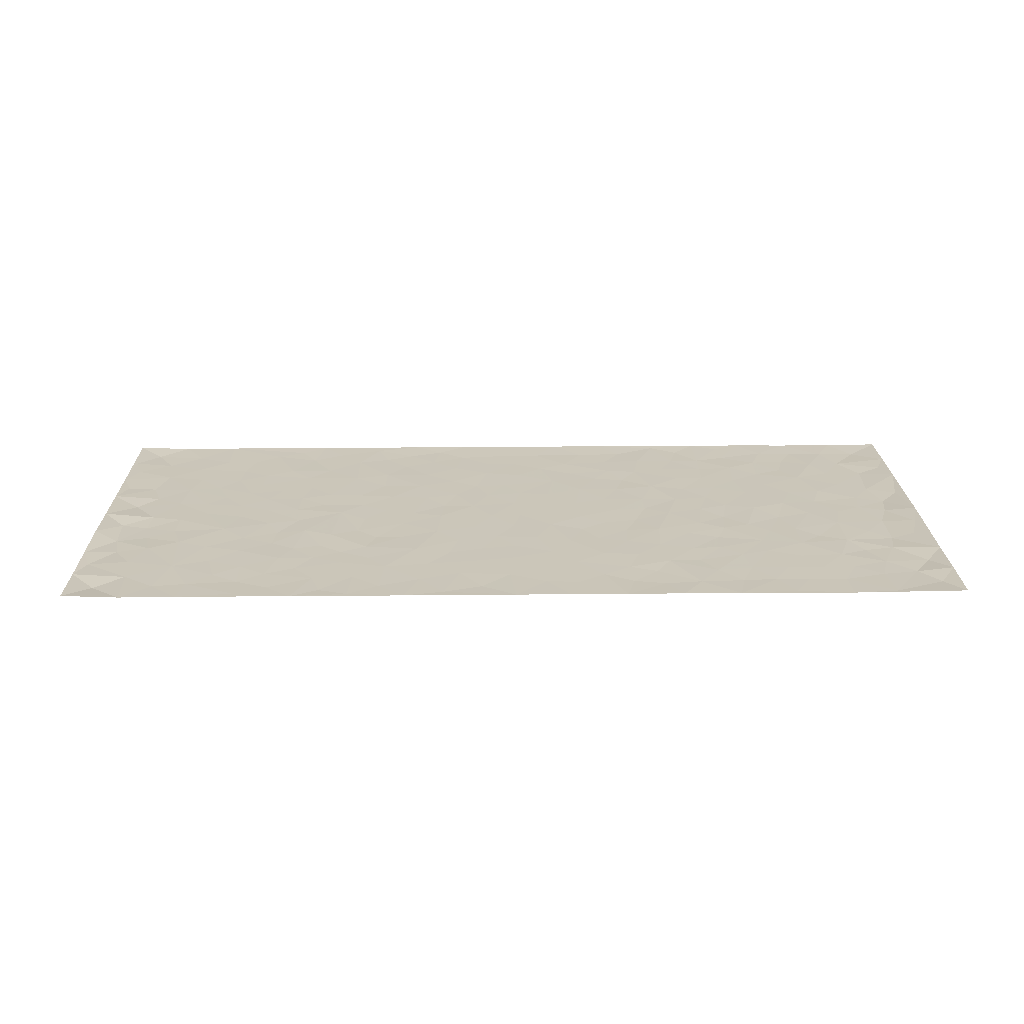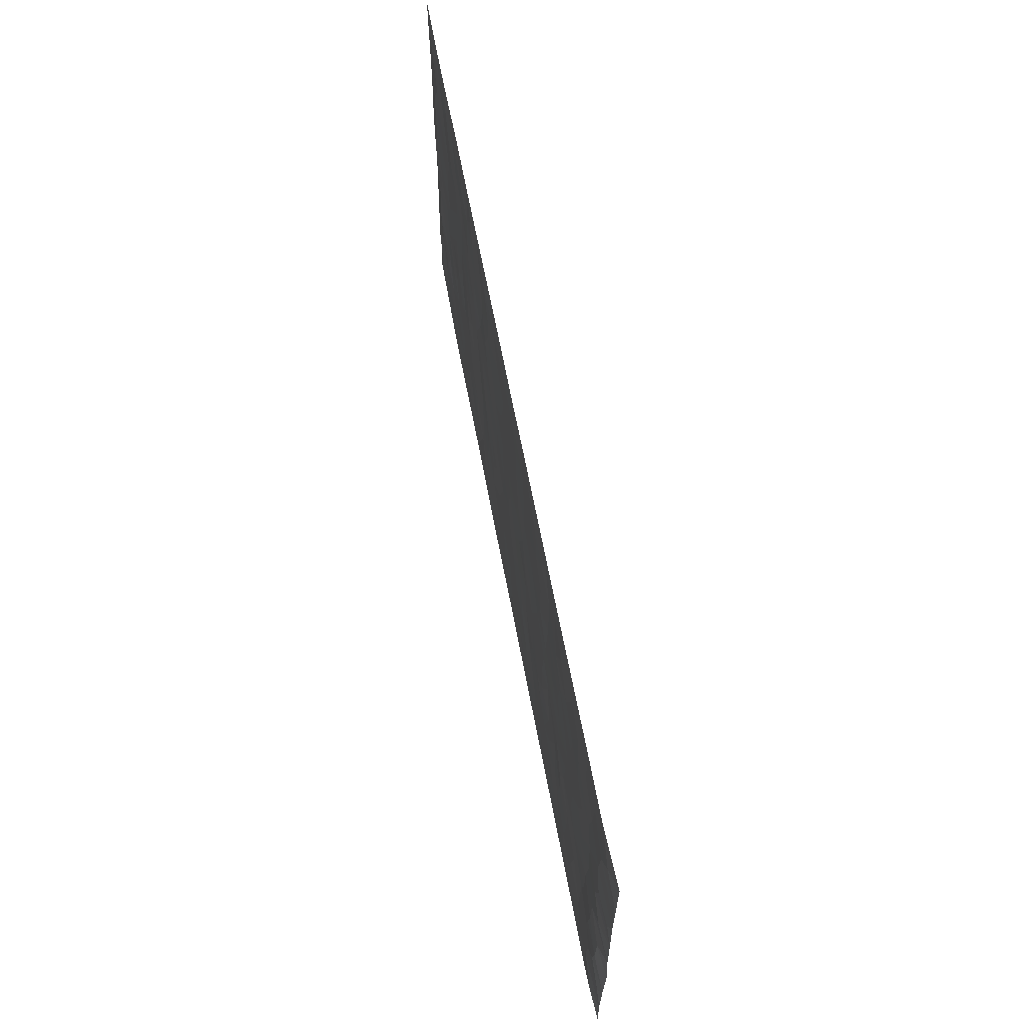
<metadata>
{"format":"obj","ext":"obj","renderer":"f3d","projection":"perspective","resolution":1024,"background":"white","views":[{"elev":20.9,"azim":-1.0,"up":"+Z"},{"elev":63.5,"azim":-100.6,"up":"+Y"}]}
</metadata>
<code>
v -0.985 0.002336 0.005245
v -0.9854 0.9979 0.004197
v 0.9855 0.002382 0.003388
v 0.9854 0.9975 0.00245
v -0.8011 0.3928 9.877e-05
v -0.9852 0.5 0.004948
v -0.8628 0.358 -0.003025
v 0.0002002 0.002232 0.00105
v -0.9854 0.2516 0.00536
v -0.9283 0.3383 -0.00252
v -0.7387 0.002438 0.0009628
v -0.9855 0.1266 0.003406
v -0.714 0.2931 0.0001367
v -0.862 0.00235 0.0005472
v -0.8459 0.289 -0.000608
v -0.4915 0.002277 0.001074
v -0.9645 0.1892 0.001013
v -0.2931 0.1673 0.0003431
v -0.781 0.3224 0.001121
v -0.8678 0.1208 -0.001276
v -0.9297 0.06439 -0.003356
v -0.8002 0.06505 -0.0004228
v -0.6757 0.1276 -0.0005493
v -0.7276 0.07546 -6.178e-05
v -0.8792 0.2079 -0.001161
v -0.916 0.2707 -0.002511
v -0.7735 0.1776 0.0008066
v -0.6956 0.2102 -0.0007279
v -0.8692 0.4882 -0.001052
v -0.9844 0.3757 0.008917
v -0.7388 0.9977 0.0007665
v -0.5379 0.2228 0.0001263
v 0.26 0.1575 -0.0005069
v -0.9855 0.7489 0.002918
v -0.3672 0.3933 -0.0008665
v -0.787 0.7523 -4.696e-05
v -0.8042 0.8306 2.186e-05
v -0.5834 0.4425 -0.0001261
v -0.6029 0.6057 3.401e-05
v -0.4916 0.9977 0.0007053
v -0.9627 0.6867 0.00105
v -0.6648 0.5623 -0.0003137
v -0.3915 0.7535 0.0007395
v -0.5105 0.2803 -0.0004124
v -0.4604 0.2256 -0.0005846
v -0.4962 0.1626 -0.0006389
v -0.4495 0.6364 0.0002082
v -0.367 0.5597 -0.0001585
v 0.1651 0.4736 0.0003525
v -0.3336 0.2213 -0.0002042
v -0.2098 0.6104 8.631e-05
v -0.3757 0.629 0.0003635
v -0.3021 0.05799 -4.378e-05
v -0.6302 0.7102 -0.0003304
v -0.3953 0.1946 -0.0001481
v -0.8771 0.6178 -0.001584
v -0.03739 0.3482 -0.0002064
v 0.0573 0.3396 0.0002082
v 0.2979 0.451 -0.0007951
v -0.09399 0.5515 9.434e-05
v -0.1642 0.5559 -0.0006827
v 0.09182 0.6299 0.0004338
v -0.6351 0.3464 4.604e-05
v -0.7527 0.5737 -4.891e-05
v -0.9575 0.8095 0.002067
v -0.5615 0.1298 -0.0001173
v -0.3681 0.01255 0.0007278
v -0.7997 0.4661 0.0008138
v -0.6194 0.1729 -0.0001079
v -0.6167 0.01886 0.0005895
v -0.2446 0.00213 0.0009152
v -0.6179 0.08889 -0.001084
v -0.5484 0.05383 -0.0001686
v -0.4322 0.03777 -0.0003653
v -0.4518 0.1043 -0.000453
v -0.897 0.6857 -0.001576
v -0.9774 0.8734 0.002679
v -0.7406 0.5089 -4.363e-05
v 0.000172 0.9974 0.0008947
v -0.8074 0.675 0.0003687
v -0.5634 0.3153 -0.0009206
v -0.5139 0.4614 -0.0003116
v 0.006795 0.5711 -0.000357
v -0.04881 0.4828 0.0001471
v 0.003523 0.4196 -0.0002727
v -0.1232 0.1284 -0.0002063
v -0.5716 0.6699 -0.0001426
v -0.9206 0.5622 -0.002376
v -0.736 0.6908 -0.0004466
v -0.4494 0.2973 -0.0006041
v -0.6334 0.2678 0.000421
v -0.503 0.6881 -0.000324
v -0.1717 0.485 0.000259
v -0.2617 0.436 -0.0001508
v -0.6503 0.6489 -0.0002545
v -0.01073 0.1175 -3.323e-05
v -0.416 0.5103 0.0004274
v -0.3431 0.2884 3.437e-05
v -0.2397 0.5037 9.345e-05
v -0.1793 0.382 0.0005662
v -0.9854 0.6245 0.004016
v -0.7088 0.6226 -0.0004592
v -0.8179 0.5795 0.0001482
v -0.3625 0.1104 -0.0001586
v -0.5232 0.5333 0.0001259
v -0.686 0.406 0.0008011
v -0.1289 0.3243 4.77e-05
v -0.1482 0.2496 -0.0003181
v -0.5196 0.6116 -0.0001316
v 0.1078 0.7285 0.0002363
v -0.003207 0.2151 0.0001177
v -0.0719 0.2734 -0.0003543
v 0.005114 0.2885 -0.000267
v -0.4297 0.364 0.0008112
v -0.1954 0.1841 -0.0001049
v -0.657 0.4878 -0.0003463
v -0.558 0.3814 -0.001066
v -0.493 0.3918 0.0007456
v -0.3073 0.5241 -9.441e-05
v -0.258 0.3504 -0.00028
v -0.3553 0.4671 -0.0005656
v -0.2253 0.2711 0.000886
v -0.08968 0.4114 0.0002394
v -0.5971 0.5315 -0.0002573
v -0.09088 0.1985 -1.636e-05
v -0.2128 0.09378 -0.0001706
v -0.399 0.2585 -0.0007602
v -0.9331 0.4377 -0.002225
v -0.8722 0.4208 -0.003245
v 0.09188 0.4226 0.00031
v 0.2082 0.2378 0.0003186
v 0.0824 0.5166 0.0002742
v 0.01975 0.4878 -0.0004094
v 0.1658 0.3928 -0.0005399
v 0.7966 0.4968 6.433e-05
v 0.2199 0.4336 -0.0004634
v 0.2665 0.3134 -0.0002953
v 0.1598 0.5669 0.0002526
v 0.1215 0.9977 0.001323
v -0.2928 0.6194 0.0002493
v 0.4255 0.8795 -0.0005198
v 0.4914 0.998 0.0009244
v -0.2138 0.7805 -7.133e-05
v -0.05814 0.8635 -0.0004493
v -0.3215 0.3487 -0.001032
v -0.4603 0.566 -0.0003759
v -0.07357 0.05322 -0.0005943
v -0.1576 0.02255 0.0001034
v 0.1214 0.002255 0.0006384
v 0.01322 0.8593 -0.0004128
v -0.01613 0.6993 -0.0002552
v 0.4233 0.1967 -0.0007997
v 0.3421 0.2899 0.0005003
v 0.5946 0.5262 0.0007576
v 0.5273 0.5466 -0.000458
v 0.4575 0.1352 -8.82e-05
v 0.5252 0.2277 -0.0001447
v 0.4157 0.3616 2.828e-05
v 0.02286 0.6404 -3.621e-05
v -0.05844 0.6272 -0.0002144
v -0.1457 0.7292 0.0001402
v -0.08565 0.6927 -0.000399
v -0.05979 0.7906 -2.736e-05
v -0.1354 0.6327 -7.6e-05
v 0.02077 0.774 0.0001123
v 0.2446 0.9977 0.00118
v -0.01884 0.9258 -0.0003725
v -0.2692 0.8458 -0.0008785
v -0.199 0.8797 -0.0003644
v -0.3161 0.7804 0.0001253
v -0.2446 0.9981 0.0009425
v -0.2275 0.6957 0.0003701
v -0.318 0.6998 -0.0004786
v -0.1394 0.8292 0.000228
v -0.1213 0.9979 0.001191
v 0.2175 0.7453 -0.0004386
v 0.1732 0.6666 0.0004618
v 0.3272 0.5947 -0.0001862
v 0.2611 0.5226 -0.0001255
v 0.2661 0.6653 -0.0003368
v 0.4255 0.7436 3.879e-05
v 0.3563 0.6825 0.000773
v 0.2858 0.7326 -0.0008787
v 0.06789 0.928 -6.449e-05
v 0.07823 0.8223 5.937e-06
v 0.1445 0.8571 0.0003025
v 0.2499 0.8725 -0.0005581
v 0.3217 0.7928 0.0005203
v 0.2319 0.5951 -3.312e-05
v -0.8872 0.8668 -0.001951
v -0.6862 0.8161 -0.0007456
v -0.8745 0.7741 -0.001105
v -0.8618 0.9977 0.0002377
v -0.9276 0.9391 -0.00182
v -0.8151 0.9205 -0.0003471
v -0.7376 0.8847 8.062e-05
v -0.609 0.9286 -6.125e-05
v -0.6661 0.8853 -0.0002612
v -0.6912 0.7454 -0.0005397
v -0.5633 0.8138 0.000271
v -0.6254 0.7807 -0.0001052
v -0.5138 0.9003 -0.0009506
v -0.3926 0.8774 0.0005004
v -0.5481 0.9595 -0.000155
v -0.4669 0.8155 -0.0001974
v -0.4444 0.9355 0.0003032
v -0.3462 0.9723 0.0005588
v -0.5141 0.7602 -0.0002141
v -0.321 0.9007 -0.0006734
v -0.2588 0.9301 -0.0008404
v 0.1555 0.7842 -0.0002273
v 0.2542 0.8036 -0.0003148
v 0.1874 0.9325 -0.0002573
v 0.3938 0.8115 4.34e-05
v 0.3374 0.88 0.0005178
v 0.3822 0.982 0.0003666
v 0.2886 0.9369 -0.0007382
v 0.4429 0.9475 -0.0009782
v 0.3815 0.493 0.0008766
v 0.3263 0.5285 -0.0005036
v 0.4857 0.6037 -0.0006515
v 0.4335 0.6639 -0.0004587
v 0.4071 0.5875 0.0004237
v 0.3537 0.1903 0.0005266
v 0.4834 0.3347 -0.0007905
v 0.4613 0.5222 -0.0002885
v 0.3477 0.3879 0.0009711
v -0.1235 0.914 -0.000384
v -0.183 0.9574 -0.0004846
v 0.3208 0.1332 -0.0009509
v 0.615 0.01491 0.0003764
v 0.2008 0.3333 -0.0004224
v 0.2715 0.3847 -0.0005086
v 0.5866 0.2481 0.0001581
v 0.7385 0.998 0.0004411
v 0.9852 0.2513 0.004603
v 0.4939 0.8116 -0.0007184
v 0.7223 0.4875 0.0005058
v 0.4903 0.7462 -0.0004958
v 0.9848 0.5 0.00755
v 0.6729 0.2946 0.0005968
v 0.5116 0.468 -0.00129
v 0.7826 0.3115 -6.82e-05
v 0.5641 0.4157 2.164e-05
v 0.4915 0.002055 0.001145
v 0.08923 0.252 2.352e-05
v 0.5074 0.0772 -0.0008951
v 0.1339 0.3188 0.0003389
v 0.4179 0.2669 -0.0002035
v 0.8794 0.2657 -0.001099
v 0.645 0.4619 -0.0005567
v 0.5809 0.08258 -0.0006235
v 0.4508 0.426 0.0002998
v 0.6106 0.372 2.831e-05
v 0.2869 0.2328 4.222e-06
v 0.4803 0.2717 -0.0001297
v 0.2642 0.07855 -0.001236
v 0.368 0.002065 0.001313
v 0.2444 0.001981 0.0007124
v 0.2006 0.1147 -0.0003135
v 0.06734 0.1696 -0.000125
v 0.1442 0.1897 0.0001606
v 0.6158 0.1481 2.005e-05
v 0.7814 0.4231 0.0004031
v 0.7527 0.2218 0.0005759
v 0.6546 0.08136 -0.0003979
v 0.673 0.385 -6.294e-05
v 0.7222 0.3398 -0.000668
v 0.8917 0.3265 -0.002915
v 0.7499 0.5674 -8.983e-05
v 0.6961 0.1463 -4.486e-05
v 0.7682 0.1507 -0.0002492
v 0.8456 0.3679 -0.001004
v 0.9486 0.35 0.001414
v 0.892 0.4386 -0.001921
v 0.5849 0.3133 -8.406e-05
v 0.8257 0.1068 -0.0003168
v 0.3328 0.06337 -0.0009113
v 0.4123 0.06892 0.000669
v 0.07023 0.07786 -0.0002762
v 0.1418 0.07236 8.122e-05
v 0.9851 0.7485 0.004637
v 0.7363 0.07987 -0.0005559
v 0.6589 0.2164 -0.0001818
v 0.9673 0.4249 0.003302
v 0.9131 0.5088 -0.001979
v 0.8136 0.251 -0.001768
v 0.5355 0.1486 -0.000595
v 0.7385 0.002073 0.0002504
v 0.505 0.3942 -8.548e-05
v 0.9463 0.06461 -0.001314
v 0.9848 0.127 0.005845
v 0.8456 0.1811 -0.0007931
v 0.9045 0.1254 -0.002389
v 0.8346 0.00979 0.001069
v 0.944 0.1892 -0.001739
v 0.67 0.5556 0.0005004
v 0.6962 0.6326 5.131e-05
v 0.5885 0.6357 0.0004355
v 0.8318 0.6908 -0.0005981
v 0.6355 0.771 -0.0002826
v 0.9639 0.6242 0.001157
v 0.7725 0.6415 0.0005012
v 0.8612 0.5947 -0.001355
v 0.7387 0.7433 0.0004124
v 0.8521 0.5302 -0.001235
v 0.9228 0.5736 -0.002929
v 0.8985 0.6588 -0.001904
v 0.6441 0.6921 4.097e-05
v 0.5687 0.7236 0.0001567
v 0.5122 0.6742 -0.0004049
v 0.8596 0.8514 -0.001259
v 0.7169 0.8706 -0.00113
v 0.8178 0.776 -0.0005733
v 0.9039 0.777 -0.00195
v 0.7859 0.8434 0.0002104
v 0.9824 0.873 0.003329
v 0.6988 0.8019 -0.000701
v 0.9609 0.8102 0.002042
v 0.7467 0.931 -0.001015
v 0.8619 0.9978 0.000729
v 0.6151 0.998 0.001447
v 0.8266 0.9252 -0.000424
v 0.9138 0.9271 -0.001494
v 0.6657 0.934 0.0002149
v 0.5599 0.9011 -0.0008204
v 0.4942 0.881 -0.0004902
v 0.5533 0.9694 0.0003304
v 0.5732 0.8215 0.0005242
v 0.6403 0.8603 7.614e-05
f 29 6 128
f 12 21 20
f 26 10 9
f 55 45 46
f 27 19 15
f 26 9 17
f 101 6 88
f 12 1 21
f 7 15 19
f 125 86 96
f 84 123 85
f 129 29 128
f 25 27 15
f 12 20 17
f 73 75 66
f 22 14 11
f 26 17 25
f 9 12 17
f 25 15 26
f 5 129 7
f 52 146 48
f 55 18 50
f 7 19 5
f 20 27 25
f 124 82 105
f 41 76 34
f 20 14 22
f 14 20 21
f 14 21 1
f 24 22 11
f 24 27 22
f 72 66 69
f 69 32 91
f 70 24 11
f 24 23 27
f 17 20 25
f 27 20 22
f 10 15 7
f 10 26 15
f 23 28 27
f 27 13 19
f 28 23 69
f 13 27 28
f 119 121 94
f 10 7 129
f 6 30 128
f 9 10 30
f 36 192 80
f 80 102 89
f 118 81 44
f 64 103 78
f 115 126 86
f 45 32 46
f 91 63 13
f 129 68 29
f 95 87 54
f 95 54 199
f 202 40 204
f 82 97 105
f 29 88 6
f 18 55 104
f 148 126 71
f 38 82 124
f 50 18 122
f 117 82 38
f 5 19 106
f 82 117 118
f 80 64 102
f 127 45 55
f 194 77 190
f 98 35 114
f 39 124 105
f 127 50 98
f 106 19 13
f 66 75 46
f 39 95 42
f 63 117 38
f 95 89 102
f 101 56 76
f 51 140 99
f 18 53 126
f 62 83 132
f 45 127 90
f 112 113 57
f 103 29 68
f 130 85 58
f 109 39 105
f 35 94 121
f 113 246 58
f 151 165 163
f 120 100 94
f 114 127 98
f 192 190 65
f 95 39 87
f 36 191 37
f 67 104 74
f 56 101 88
f 13 63 106
f 192 34 76
f 268 241 243
f 108 115 125
f 93 84 60
f 133 84 85
f 156 288 157
f 101 76 41
f 80 103 64
f 105 97 146
f 99 61 51
f 92 109 47
f 125 96 111
f 158 227 153
f 75 104 55
f 69 66 32
f 81 91 32
f 106 78 68
f 42 64 78
f 77 34 65
f 24 70 72
f 75 73 16
f 16 71 67
f 2 34 77
f 13 28 91
f 103 56 88
f 56 80 76
f 72 69 23
f 11 16 70
f 16 73 70
f 16 67 74
f 115 18 126
f 24 72 23
f 73 72 70
f 16 74 75
f 72 73 66
f 32 45 44
f 84 83 60
f 66 46 32
f 78 106 116
f 117 63 81
f 67 53 104
f 103 68 78
f 69 91 28
f 36 80 89
f 106 38 116
f 106 68 5
f 81 118 117
f 62 132 138
f 32 44 81
f 53 67 71
f 57 58 85
f 123 100 107
f 93 60 61
f 33 230 224
f 8 96 147
f 132 133 130
f 140 48 119
f 93 100 123
f 122 98 50
f 164 60 160
f 53 71 126
f 125 112 108
f 193 194 195
f 75 55 46
f 63 91 81
f 56 103 80
f 196 198 31
f 18 104 53
f 121 48 97
f 38 106 63
f 118 97 82
f 97 35 121
f 51 172 140
f 130 134 49
f 87 39 109
f 288 252 263
f 97 114 35
f 47 43 92
f 57 113 58
f 248 130 58
f 34 101 41
f 114 90 127
f 116 124 42
f 145 94 35
f 118 114 97
f 167 79 175
f 98 145 35
f 85 123 57
f 43 47 52
f 199 36 89
f 42 78 116
f 159 83 62
f 88 29 103
f 74 104 75
f 118 44 90
f 173 140 172
f 42 95 102
f 190 192 37
f 65 190 77
f 89 95 199
f 125 111 112
f 92 87 109
f 18 115 122
f 177 180 176
f 112 57 107
f 109 105 146
f 93 94 100
f 285 286 275
f 96 86 147
f 137 232 131
f 57 123 107
f 87 92 208
f 49 134 136
f 132 130 49
f 161 164 162
f 50 127 55
f 122 108 107
f 122 107 100
f 48 140 52
f 118 90 114
f 99 119 94
f 123 84 93
f 36 37 192
f 48 121 119
f 120 122 100
f 39 42 124
f 38 124 116
f 248 58 246
f 44 45 90
f 98 122 120
f 146 52 47
f 94 93 99
f 168 209 170
f 212 183 188
f 202 197 200
f 42 102 64
f 107 108 112
f 99 93 61
f 8 280 96
f 112 111 113
f 125 115 86
f 115 108 122
f 128 30 10
f 5 68 129
f 10 129 128
f 132 49 138
f 83 84 133
f 130 133 85
f 83 133 132
f 248 134 130
f 156 152 224
f 151 110 165
f 212 186 211
f 153 224 249
f 254 251 244
f 246 261 262
f 225 158 249
f 49 136 179
f 185 184 150
f 214 188 181
f 181 188 182
f 161 163 174
f 143 170 172
f 110 211 185
f 184 79 167
f 174 228 169
f 62 110 159
f 163 150 144
f 210 169 229
f 170 143 168
f 176 211 110
f 98 120 145
f 94 145 120
f 48 146 97
f 109 146 47
f 148 86 126
f 147 86 148
f 71 8 148
f 8 147 148
f 244 276 254
f 232 136 134
f 174 143 161
f 60 83 160
f 163 162 151
f 159 160 83
f 261 281 262
f 259 281 149
f 219 220 59
f 246 113 111
f 33 255 131
f 157 256 152
f 137 255 153
f 230 278 279
f 262 260 33
f 154 155 242
f 131 255 137
f 248 131 232
f 281 280 149
f 259 258 278
f 220 179 59
f 159 151 160
f 162 160 151
f 164 61 60
f 228 174 144
f 144 174 163
f 159 110 151
f 161 172 164
f 186 184 185
f 161 162 163
f 61 164 51
f 160 162 164
f 187 217 213
f 150 163 165
f 205 202 200
f 79 184 139
f 170 43 173
f 174 169 143
f 161 143 172
f 167 144 150
f 176 180 183
f 172 170 173
f 223 226 221
f 185 150 165
f 99 140 119
f 207 206 203
f 172 51 164
f 43 52 173
f 173 52 140
f 167 175 228
f 228 229 169
f 210 168 169
f 177 110 62
f 189 138 179
f 62 138 177
f 136 232 233
f 181 182 222
f 150 184 167
f 178 180 189
f 49 179 138
f 177 138 189
f 180 178 182
f 178 179 220
f 307 308 304
f 222 223 221
f 215 187 188
f 176 183 212
f 187 213 186
f 214 215 188
f 185 211 186
f 237 181 239
f 182 188 183
f 110 185 165
f 216 215 141
f 211 176 212
f 182 183 180
f 176 110 177
f 213 184 186
f 178 189 179
f 177 189 180
f 195 190 37
f 197 198 200
f 195 194 190
f 34 192 65
f 80 192 76
f 37 196 195
f 194 2 77
f 193 2 194
f 196 37 191
f 31 193 195
f 198 196 191
f 31 195 196
f 199 201 191
f 197 204 31
f 198 191 201
f 31 198 197
f 201 199 54
f 36 199 191
f 54 208 201
f 208 43 205
f 208 54 87
f 198 201 200
f 206 205 203
f 43 170 203
f 210 207 209
f 40 202 206
f 31 204 40
f 197 202 204
f 208 205 200
f 43 203 205
f 205 206 202
f 203 209 207
f 171 40 207
f 40 206 207
f 208 200 201
f 43 208 92
f 170 209 203
f 168 143 169
f 207 210 171
f 168 210 209
f 188 187 212
f 212 187 186
f 166 139 213
f 184 213 139
f 237 214 181
f 215 214 141
f 216 141 218
f 213 217 166
f 142 166 216
f 217 216 166
f 187 215 217
f 216 217 215
f 237 141 214
f 142 216 218
f 223 222 182
f 179 136 59
f 223 220 219
f 267 238 251
f 237 327 141
f 223 182 178
f 158 290 253
f 220 223 178
f 59 233 227
f 233 59 136
f 248 246 131
f 153 249 158
f 251 254 267
f 223 219 226
f 111 261 246
f 297 251 238
f 276 256 157
f 167 228 144
f 229 228 175
f 175 171 229
f 229 171 210
f 260 257 33
f 265 271 272
f 266 289 283
f 269 243 250
f 249 224 152
f 266 283 271
f 227 233 137
f 253 227 158
f 325 313 320
f 135 264 275
f 310 329 239
f 270 298 297
f 249 256 225
f 275 273 269
f 311 222 221
f 155 154 299
f 234 276 157
f 310 311 299
f 222 239 181
f 221 226 155
f 266 263 252
f 242 290 244
f 264 273 275
f 273 264 243
f 242 244 154
f 276 290 225
f 288 234 157
f 240 282 302
f 275 286 306
f 225 290 158
f 234 263 284
f 241 254 276
f 233 232 137
f 137 153 227
f 264 135 238
f 244 251 154
f 260 259 257
f 227 253 219
f 33 224 255
f 154 297 299
f 240 302 307
f 297 154 251
f 264 268 243
f 253 226 219
f 271 284 263
f 277 294 293
f 290 242 253
f 241 234 284
f 59 227 219
f 242 155 226
f 252 245 231
f 157 152 156
f 257 230 33
f 152 256 249
f 278 230 257
f 262 33 131
f 224 153 255
f 259 278 257
f 134 248 232
f 230 279 224
f 96 261 111
f 261 96 280
f 280 281 261
f 246 262 131
f 252 247 245
f 268 267 241
f 283 277 272
f 288 247 252
f 275 274 285
f 295 291 294
f 267 268 264
f 263 234 288
f 309 310 299
f 290 276 244
f 283 272 271
f 267 254 241
f 265 243 241
f 236 240 285
f 297 238 270
f 303 305 298
f 241 276 234
f 221 155 299
f 272 277 293
f 250 243 287
f 286 285 240
f 284 271 265
f 271 263 266
f 295 3 291
f 225 256 276
f 241 284 265
f 289 266 231
f 3 292 291
f 321 235 323
f 293 294 296
f 279 278 258
f 245 279 258
f 279 156 224
f 260 281 259
f 280 8 149
f 262 281 260
f 231 266 252
f 267 264 238
f 306 304 270
f 283 289 295
f 243 269 273
f 236 269 250
f 294 292 296
f 274 236 285
f 269 274 275
f 250 287 293
f 245 289 231
f 236 274 269
f 156 279 247
f 242 226 253
f 247 279 245
f 243 265 287
f 288 156 247
f 265 272 293
f 296 292 236
f 293 287 265
f 295 294 277
f 277 283 295
f 236 250 296
f 289 3 295
f 292 294 291
f 293 296 250
f 300 304 308
f 325 320 235
f 329 330 326
f 270 304 303
f 270 303 298
f 309 305 301
f 135 306 270
f 299 297 298
f 298 309 299
f 238 135 270
f 300 314 305
f 303 300 305
f 304 306 307
f 300 303 304
f 282 319 315
f 322 325 235
f 275 306 135
f 307 306 286
f 240 307 286
f 308 307 302
f 302 282 308
f 308 282 315
f 305 309 298
f 310 309 301
f 310 301 329
f 310 239 311
f 222 311 239
f 299 311 221
f 319 312 315
f 312 323 316
f 301 305 318
f 305 314 316
f 300 308 315
f 316 314 312
f 312 314 315
f 315 314 300
f 323 312 324
f 316 313 318
f 282 4 317
f 330 313 325
f 4 321 324
f 235 320 323
f 282 317 319
f 312 319 317
f 326 325 322
f 316 320 313
f 316 318 305
f 142 218 327
f 327 218 141
f 316 323 320
f 324 312 317
f 4 324 317
f 321 323 324
f 318 313 330
f 328 326 322
f 326 327 329
f 329 327 237
f 326 328 327
f 322 142 328
f 327 328 142
f 329 237 239
f 301 318 330
f 326 330 325
f 330 329 301

</code>
